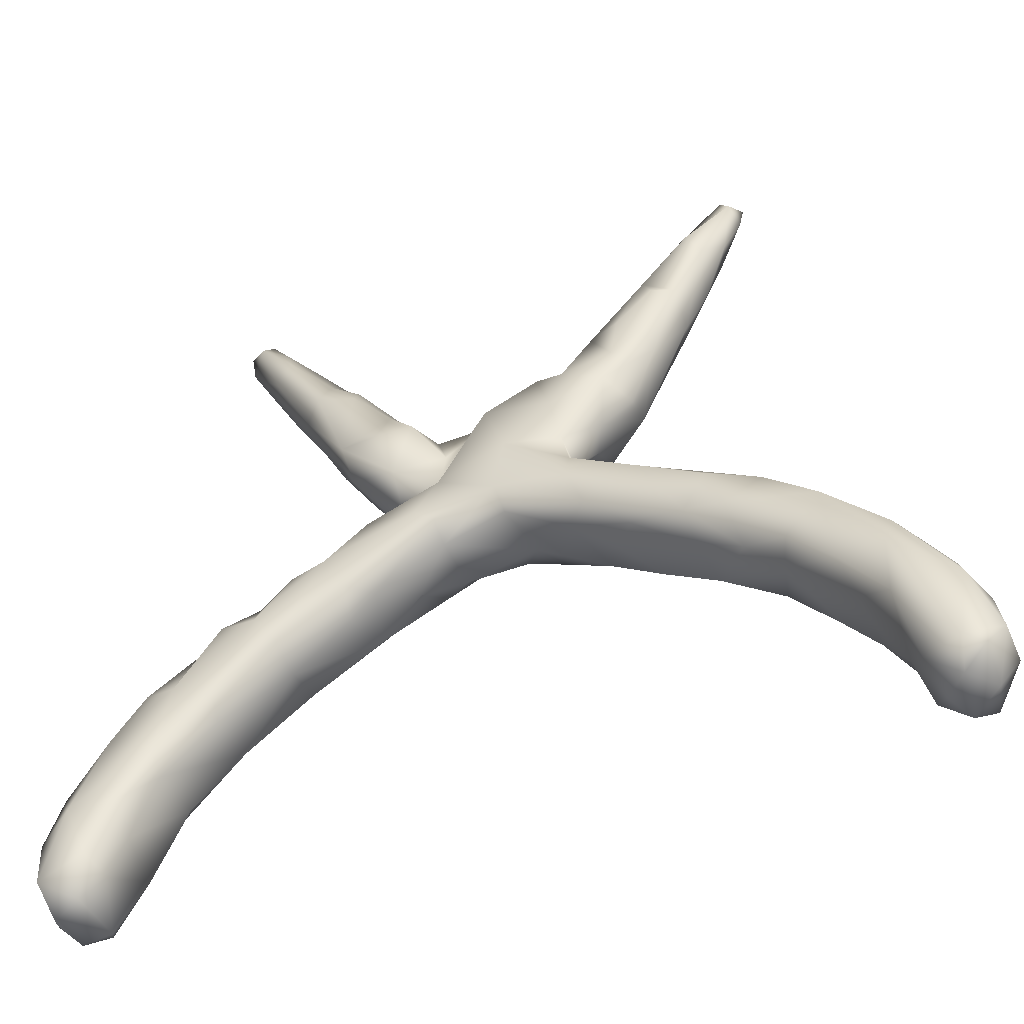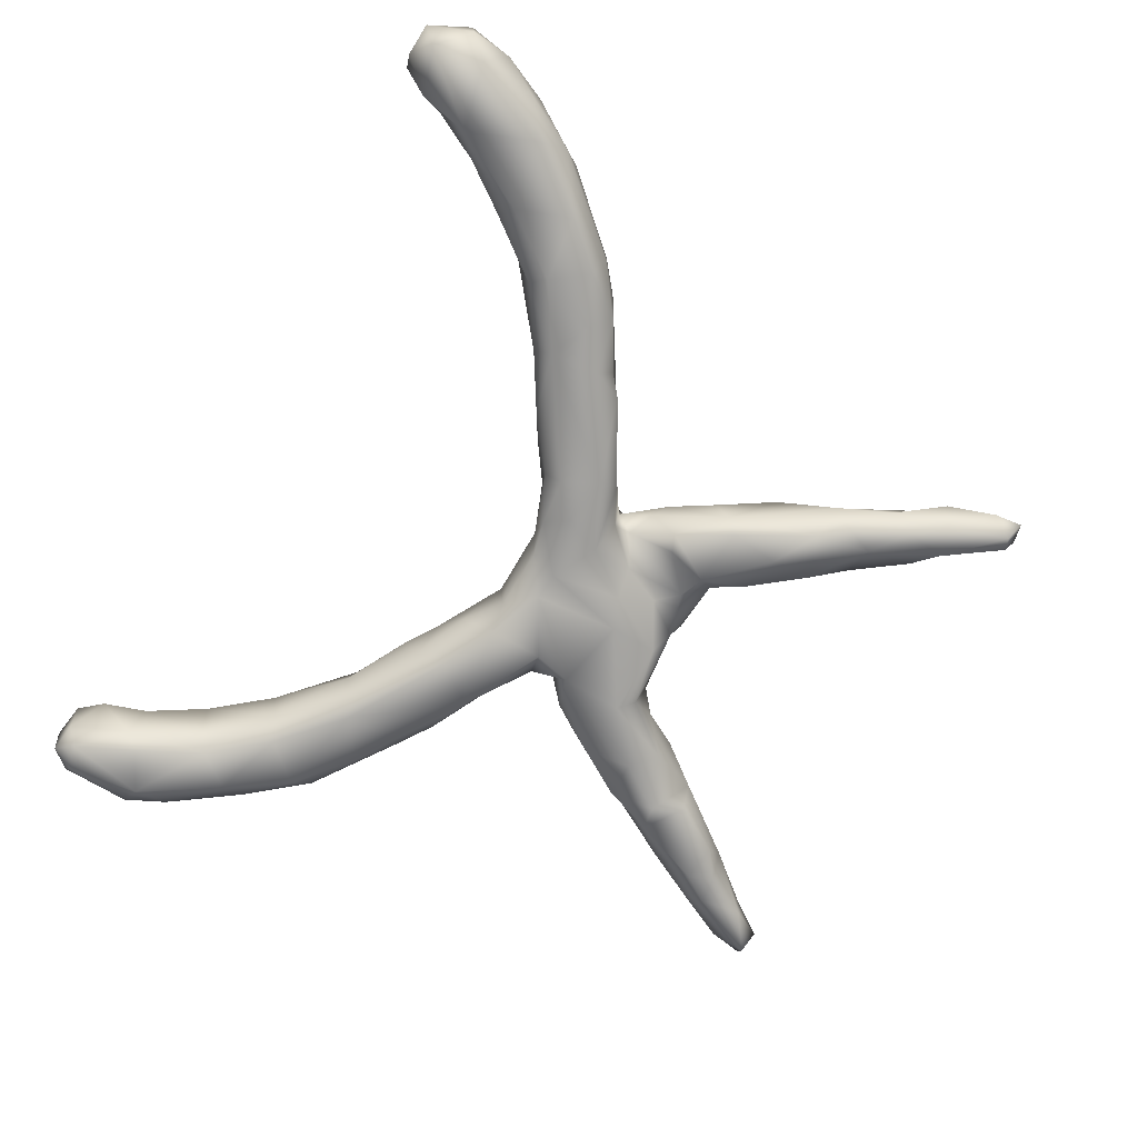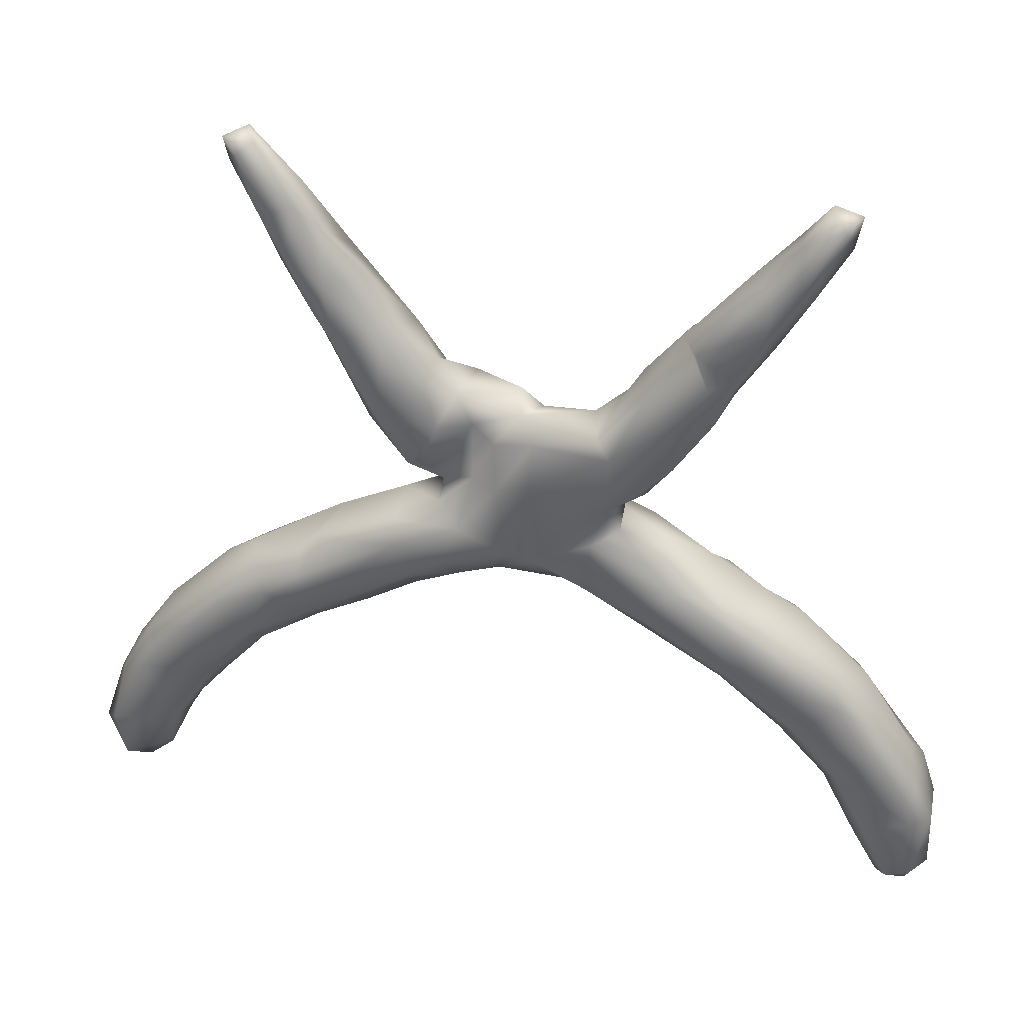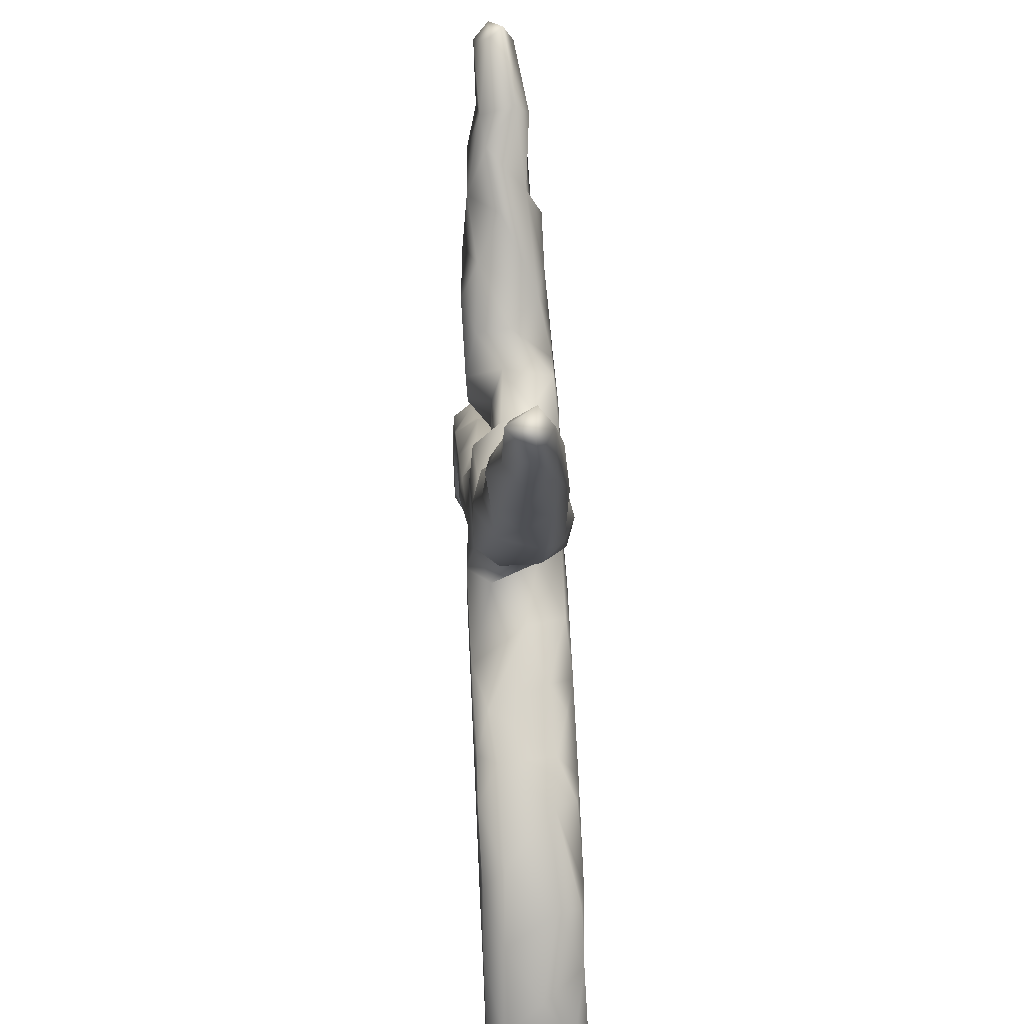
<metadata>
{"format":"obj","ext":"obj","renderer":"f3d","projection":"perspective","resolution":1024,"background":"white","views":[{"elev":-48.2,"azim":20.3,"up":"+Y"},{"elev":-71.6,"azim":62.3,"up":"+Z"},{"elev":38.5,"azim":-168.0,"up":"+Y"},{"elev":43.3,"azim":-93.2,"up":"+Y"}]}
</metadata>
<code>
v 0.4136 0.7178 0.007468
v 0.4495 0.7058 -0.01384
v 0.4324 0.6815 0.02456
v 0.3999 0.7042 -0.01714
v 0.4231 0.6907 -0.03836
v 0.4437 0.6617 -0.005713
v -0.4461 0.689 0.005984
v -0.4558 0.6601 0.02903
v -0.4672 0.671 -0.03809
v 0.4154 0.5853 0.01217
v -0.49 0.6778 0.001597
v 0.3941 0.5904 -0.03657
v -0.4067 0.6338 0.01604
v 0.3402 0.6212 0.02139
v -0.4085 0.6316 -0.02771
v -0.4135 0.56 -0.03916
v 0.3552 0.5979 0.04469
v 0.3413 0.6054 -0.03272
v 0.356 0.5357 -0.05285
v -0.4796 0.6214 0.004097
v 0.38 0.5555 0.04029
v -0.3855 0.5671 0.04672
v -0.3694 0.5567 -0.03799
v -0.4113 0.5269 0.03721
v 0.3045 0.5705 -0.0242
v -0.333 0.5525 0.004512
v 0.2415 0.4895 -0.005261
v 0.3685 0.5013 -0.01847
v -0.3213 0.524 -0.03173
v -0.4318 0.5383 -0.01125
v -0.3735 0.5092 -0.05935
v 0.2965 0.4882 -0.05622
v 0.319 0.434 -0.04326
v -0.3016 0.468 0.04354
v -0.3168 0.4194 0.06164
v 0.3288 0.4557 0.04608
v 0.27 0.5129 0.03523
v 0.2909 0.4537 0.06113
v 0.2835 0.3974 -0.06488
v -0.252 0.4398 0.03353
v -0.2484 0.3958 0.0608
v 0.2716 0.3645 0.0574
v 0.2276 0.3902 0.06206
v -0.2677 0.4419 -0.0485
v -0.2423 0.4409 0.002114
v 0.2053 0.4223 -0.04393
v 0.1372 0.3463 0.003531
v -0.3306 0.397 -0.04902
v -0.3826 0.4471 -0.008458
v -0.3452 0.3962 0.03534
v 0.3309 0.4187 -0.008854
v -0.1853 0.3714 0.002004
v -0.3266 0.3526 -0.00542
v 0.2103 0.3517 -0.07091
v 0.178 0.3802 0.04863
v 0.1438 0.3346 -0.05088
v -0.2894 0.3892 -0.06044
v -0.1479 0.3122 -0.01192
v -0.1951 0.3519 -0.05746
v 0.219 0.3047 0.06983
v 0.125 0.2608 -0.06815
v -0.2318 0.3123 -0.07184
v 0.132 0.2875 0.06924
v 0.1045 0.2921 -0.01078
v 0.282 0.3291 0.03316
v 0.08803 0.2873 0.06842
v -0.1774 0.3122 0.06015
v 8.5e-05 0.2718 -0.01888
v -0.1127 0.2845 0.000501
v -0.3021 0.3165 -0.04192
v 0.008517 0.2903 0.02801
v -0.1257 0.2686 -0.05946
v -0.1945 0.2491 0.08069
v 0.2205 0.271 -0.06495
v -0.02866 0.2678 0.01861
v 0.204 0.2414 0.07504
v -0.1471 0.2427 -0.06973
v -0.2762 0.2642 0.03153
v -0.002564 0.2384 0.07193
v 0.2359 0.2518 -0.04241
v 0.04311 0.2145 -0.02813
v 0.07558 0.2505 -0.03004
v -0.08885 0.216 0.02321
v 0.2346 0.2365 0.01233
v -0.02589 0.2495 -0.06373
v -0.2636 0.2675 0.06013
v -0.162 0.1568 0.07214
v 0.1446 0.194 -0.06477
v 0.1876 0.1696 0.03715
v -0.2445 0.2349 -0.05996
v -0.2514 0.2127 0.02805
v -0.1335 0.2617 0.07087
v 0.1727 0.1833 -0.06025
v 0.03144 0.1529 -0.06506
v 0.1118 0.2103 0.07837
v -0.09841 0.1469 0.02209
v 0.1283 0.1267 0.07022
v -0.1413 0.1418 -0.06799
v -0.2002 0.1597 -0.03228
v -0.08114 0.099 0.07091
v 0.0755 0.1494 -0.03162
v -0.1651 0.1248 0.02136
v 0.1697 0.1451 0.002085
v 0.03359 0.1408 0.07863
v 0.1271 0.1231 -0.01086
v 0.1376 0.09816 0.0279
v -0.1339 0.1012 0.03055
v 0.132 0.09238 -0.03093
v 0.09122 0.07595 -0.07775
v -0.02774 0.03003 -0.07494
v -0.02116 0.1709 -0.06992
v 0.1381 0.02696 0.0793
v -0.1174 0.03249 0.07869
v 0.1408 0.0709 0.07009
v 0.199 0.05978 -0.05044
v 0.2029 0.05873 0.03939
v -0.1634 0.08674 -0.04238
v -0.2291 0.05437 0.005759
v 0.01633 0.03463 -0.07105
v -0.2031 0.04575 0.06944
v 0.01716 0.04171 0.07895
v 0.25 -1.7e-05 0.07811
v 0.3328 -0.01033 -0.04231
v -0.3028 0.003321 0.03699
v -0.08625 0.009252 0.07342
v -0.1217 0.07884 -0.07949
v 0.117 0.01217 -0.08302
v 0.02752 -0.00844 -0.0538
v -0.2082 -0.05732 -0.07907
v 0.3173 -0.002371 0.04547
v 0.1992 0.02786 -0.08011
v 0.09045 -0.02241 -0.06471
v -0.0758 -0.01482 -0.05255
v 0.367 -0.0369 -0.04518
v 0.02861 -0.001577 0.05898
v 0.05461 -0.02053 -0.01991
v -0.3293 -0.02 -0.0558
v 0.1705 -0.02995 -0.07993
v -0.08015 -0.01783 0.03987
v -0.3299 -0.02973 0.06417
v -0.1174 -0.01073 -0.07889
v 0.1658 -0.05834 -0.06076
v 0.1254 -0.04373 0.03015
v -0.2569 0.006054 -0.07845
v -0.3734 -0.07305 -0.07608
v -0.1946 -0.08574 0.03759
v 0.4455 -0.07918 -0.0497
v -0.392 -0.0607 0.04425
v 0.3614 -0.06385 -0.08025
v 0.4666 -0.08872 0.02695
v 0.161 -0.04 0.07187
v 0.3566 -0.05926 0.07595
v -0.1418 -0.0572 -0.01584
v 0.1967 -0.08911 -0.001233
v 0.2301 -0.101 0.05444
v 0.2512 -0.1191 -0.04949
v -0.2699 -0.02357 0.07749
v -0.3836 -0.118 0.07899
v 0.3568 -0.1449 -0.07935
v -0.2337 -0.0898 0.0732
v 0.5163 -0.1267 0.03782
v -0.3995 -0.0652 -0.04539
v 0.4211 -0.1122 -0.08038
v -0.2393 -0.1204 0.02725
v -0.4418 -0.1126 0.07333
v -0.4602 -0.0954 0.03667
v 0.5014 -0.1468 -0.07813
v 0.4437 -0.0991 0.07223
v -0.2178 -0.1019 -0.05011
v -0.339 -0.1664 -0.06437
v 0.3208 -0.1279 0.07581
v 0.3249 -0.1593 0.03164
v 0.5266 -0.1701 0.07726
v 0.4608 -0.2071 -0.08054
v -0.4381 -0.1133 -0.07789
v -0.5097 -0.2268 0.07978
v -0.5313 -0.194 -0.07571
v 0.5276 -0.1359 -0.04236
v -0.348 -0.169 0.06978
v 0.3829 -0.1381 0.07851
v 0.3393 -0.1699 -0.04562
v 0.4368 -0.2293 -0.05626
v -0.529 -0.158 -0.0419
v 0.4682 -0.2426 0.0745
v 0.3991 -0.2063 0.04328
v 0.5674 -0.2159 -0.07855
v -0.5755 -0.2106 0.03394
v -0.3426 -0.185 0.005934
v 0.4531 -0.2604 0.03111
v -0.374 -0.1593 -0.07922
v -0.5573 -0.2225 0.07333
v 0.6224 -0.2644 0.07179
v -0.473 -0.2541 -0.07896
v -0.4454 -0.2431 0.07474
v 0.6287 -0.2429 0.03869
v -0.4476 -0.2796 0.03833
v 0.5361 -0.3067 -0.07905
v 0.5137 -0.3277 -0.04137
v 0.536 -0.3123 0.07682
v -0.6105 -0.2993 0.07434
v -0.4408 -0.2724 -0.04883
v -0.5313 -0.3372 0.07879
v 0.6542 -0.2735 -0.0339
v 0.6966 -0.3439 0.03573
v 0.6098 -0.3042 0.07992
v -0.6022 -0.2552 -0.04674
v -0.5928 -0.295 -0.07829
v 0.6048 -0.4065 0.07835
v 0.6502 -0.3178 -0.07767
v -0.6578 -0.3209 0.009053
v 0.5678 -0.4013 -0.03039
v -0.5486 -0.3501 -0.07781
v 0.7023 -0.3581 -0.04283
v 0.7075 -0.3981 0.07233
v -0.5277 -0.3766 0.04979
v -0.5205 -0.3714 -0.04063
v -0.6769 -0.3704 -0.05163
v 0.5563 -0.3732 0.0473
v 0.7194 -0.4538 -0.07752
v -0.6005 -0.46 -0.07687
v 0.7346 -0.4197 0.02314
v -0.5764 -0.4237 0.07567
v -0.6822 -0.3845 0.05631
v 0.6067 -0.4805 0.007462
v 0.6086 -0.4319 -0.07764
v 0.7489 -0.4877 -0.03612
v 0.7462 -0.4931 0.04288
v 0.6295 -0.5246 0.05146
v -0.6705 -0.4264 -0.07732
v -0.7078 -0.4364 -0.04858
v 0.6242 -0.5137 -0.05561
v -0.6189 -0.5207 0.07999
v 0.7038 -0.5362 -0.07596
v -0.6606 -0.426 0.0797
v 0.6903 -0.5228 0.08148
v 0.7178 -0.5348 0.06514
v -0.5756 -0.4712 0.03592
v 0.7192 -0.56 0.002692
v 0.6789 -0.5618 0.04546
v -0.708 -0.4678 0.05847
v -0.7114 -0.5524 -0.02919
v 0.6454 -0.5579 0.000906
v 0.6718 -0.5631 -0.0445
v -0.684 -0.5419 -0.07561
v -0.5825 -0.4823 -0.05558
v -0.5989 -0.5425 0.03984
v -0.6435 -0.5558 -0.0751
v -0.6949 -0.5499 0.07316
v -0.676 -0.5833 -0.0469
v -0.6831 -0.5903 0.02666
v -0.6341 -0.581 0.05008
v -0.6267 -0.576 -0.04346
f 231 243 242
f 249 252 250
f 201 216 212
f 209 203 213
f 198 197 211
f 197 209 225
f 217 207 229
f 207 212 229
f 229 212 220
f 211 197 225
f 225 209 219
f 209 213 219
f 219 213 221
f 217 229 230
f 220 212 245
f 245 212 216
f 211 225 224
f 224 225 231
f 225 219 233
f 225 233 231
f 219 226 233
f 230 229 244
f 229 220 247
f 231 233 243
f 241 230 244
f 244 229 247
f 220 245 247
f 247 245 252
f 244 247 249
f 241 244 249
f 249 247 252
f 66 71 79
f 79 71 75
f 69 67 92
f 92 67 73
f 67 86 73
f 41 86 67
f 42 60 65
f 60 55 63
f 55 47 63
f 41 35 86
f 35 50 86
f 42 43 60
f 43 55 60
f 52 41 67
f 52 40 41
f 36 42 65
f 42 38 43
f 36 38 42
f 38 37 43
f 43 37 55
f 40 34 41
f 34 35 41
f 34 22 35
f 36 37 38
f 22 24 35
f 21 37 36
f 17 37 21
f 152 171 180
f 168 152 180
f 152 122 171
f 171 151 155
f 155 143 154
f 151 143 155
f 146 125 160
f 157 140 158
f 130 152 168
f 150 130 168
f 130 122 152
f 171 122 151
f 122 112 151
f 139 125 146
f 125 113 160
f 113 157 160
f 116 122 130
f 112 121 151
f 121 135 151
f 121 139 135
f 121 125 139
f 113 125 121
f 113 120 157
f 100 120 113
f 157 120 124
f 157 124 140
f 116 114 122
f 114 112 122
f 227 235 236
f 227 214 235
f 235 208 228
f 222 234 232
f 223 240 234
f 33 51 39
f 16 23 31
f 46 27 32
f 25 32 27
f 32 19 33
f 31 44 48
f 48 44 57
f 46 32 39
f 32 33 39
f 44 45 57
f 46 39 54
f 48 57 70
f 45 59 57
f 57 59 62
f 56 54 61
f 46 54 56
f 61 54 74
f 54 39 74
f 39 80 74
f 70 57 62
f 62 59 77
f 59 58 72
f 59 72 77
f 77 72 85
f 72 68 85
f 70 62 90
f 77 98 62
f 77 85 111
f 221 214 227
f 208 218 224
f 235 205 208
f 202 222 215
f 202 234 222
f 202 200 234
f 200 223 234
f 214 205 235
f 199 218 208
f 196 202 215
f 200 210 223
f 192 205 214
f 204 192 214
f 205 199 208
f 199 189 218
f 184 189 199
f 196 194 202
f 194 176 202
f 176 200 202
f 176 191 200
f 191 187 200
f 195 192 204
f 116 106 114
f 104 121 112
f 121 100 113
f 107 120 100
f 107 118 120
f 117 118 107
f 106 97 114
f 89 97 106
f 114 104 112
f 97 104 114
f 104 100 121
f 96 107 100
f 95 104 97
f 89 76 97
f 76 95 97
f 95 79 104
f 79 100 104
f 79 75 96
f 79 96 100
f 83 92 87
f 91 102 87
f 84 76 89
f 76 63 95
f 95 66 79
f 92 73 87
f 86 91 87
f 73 86 87
f 86 78 91
f 65 76 84
f 65 60 76
f 63 76 60
f 63 66 95
f 47 66 63
f 173 184 199
f 173 199 205
f 136 132 142
f 154 142 156
f 166 162 183
f 110 128 133
f 128 119 132
f 115 123 131
f 131 123 149
f 123 134 149
f 162 137 145
f 144 126 141
f 144 141 129
f 141 133 153
f 136 128 132
f 132 127 138
f 138 142 132
f 131 159 138
f 159 131 149
f 149 134 147
f 145 137 144
f 144 129 190
f 129 141 169
f 141 153 169
f 142 138 159
f 142 159 156
f 149 147 163
f 183 162 175
f 162 145 175
f 175 145 190
f 145 144 190
f 190 129 170
f 129 169 170
f 156 159 181
f 149 163 159
f 163 147 167
f 147 178 167
f 173 205 192
f 195 173 192
f 180 185 184
f 188 179 196
f 179 194 196
f 179 158 194
f 158 176 194
f 176 166 191
f 166 187 191
f 195 161 173
f 173 180 184
f 180 171 185
f 185 171 172
f 171 155 172
f 164 160 179
f 165 176 158
f 165 166 176
f 161 168 173
f 168 180 173
f 146 160 164
f 157 179 160
f 157 158 179
f 148 166 165
f 150 168 161
f 148 165 158
f 140 148 158
f 153 146 169
f 136 142 143
f 136 139 133
f 133 128 136
f 133 139 153
f 148 137 162
f 124 118 137
f 115 130 123
f 105 106 108
f 101 105 108
f 102 98 117
f 102 99 98
f 93 80 103
f 105 93 103
f 101 82 105
f 81 82 101
f 94 81 101
f 91 90 99
f 68 82 81
f 85 68 81
f 70 90 91
f 78 70 91
f 68 64 82
f 71 64 68
f 68 75 71
f 69 68 72
f 68 69 75
f 58 69 72
f 84 80 65
f 64 61 82
f 64 56 61
f 59 52 58
f 51 65 80
f 39 51 80
f 47 56 64
f 47 46 56
f 52 45 40
f 59 45 52
f 53 48 70
f 123 130 134
f 115 116 130
f 89 103 80
f 80 84 89
f 55 27 46
f 37 27 55
f 45 34 40
f 24 49 50
f 21 36 51
f 26 34 45
f 26 22 34
f 24 30 49
f 21 51 28
f 37 25 27
f 20 30 24
f 87 102 96
f 136 135 139
f 55 46 47
f 51 36 65
f 50 49 53
f 50 53 78
f 86 50 78
f 58 52 67
f 58 67 69
f 47 64 66
f 53 70 78
f 71 66 64
f 83 69 92
f 75 69 83
f 96 75 83
f 91 99 102
f 83 87 96
f 103 89 106
f 105 103 106
f 96 102 107
f 107 102 117
f 108 106 116
f 115 108 116
f 120 118 124
f 140 124 148
f 148 124 137
f 13 22 26
f 22 8 24
f 8 20 24
f 10 3 21
f 6 3 10
f 14 25 37
f 14 37 17
f 15 7 13
f 14 1 4
f 1 14 3
f 7 8 13
f 8 11 20
f 7 11 8
f 2 3 6
f 2 1 3
f 246 232 251
f 251 248 250
f 248 251 232
f 236 235 239
f 228 242 239
f 235 228 239
f 237 222 232
f 232 234 248
f 234 240 248
f 35 24 50
f 22 13 8
f 3 14 17
f 21 3 17
f 49 48 53
f 19 28 33
f 33 28 51
f 49 31 48
f 44 29 45
f 31 29 44
f 30 31 49
f 30 16 31
f 12 28 19
f 12 10 28
f 23 29 31
f 23 26 29
f 16 15 23
f 15 26 23
f 16 30 20
f 9 16 20
f 9 15 16
f 11 9 20
f 12 6 10
f 5 6 12
f 5 12 18
f 4 5 18
f 9 7 15
f 11 7 9
f 5 2 6
f 4 2 5
f 4 1 2
f 248 241 250
f 243 238 239
f 29 26 45
f 28 10 21
f 15 13 26
f 14 18 25
f 14 4 18
f 236 239 238
f 18 19 32
f 252 246 251
f 252 251 250
f 250 241 249
f 243 233 238
f 245 246 252
f 181 182 189
f 183 175 177
f 177 175 190
f 181 159 182
f 159 163 174
f 159 174 182
f 163 167 174
f 167 186 174
f 167 178 186
f 183 177 206
f 177 190 193
f 190 170 193
f 174 186 197
f 186 178 203
f 206 177 207
f 177 193 207
f 170 201 193
f 170 188 201
f 182 174 197
f 198 182 197
f 197 186 209
f 186 203 209
f 212 193 201
f 207 193 212
f 210 206 217
f 206 207 217
f 233 226 238
f 237 246 245
f 216 237 245
f 219 221 226
f 223 217 230
f 213 204 221
f 218 198 211
f 182 198 189
f 188 196 201
f 187 183 206
f 178 195 203
f 185 181 189
f 169 188 170
f 169 164 188
f 178 150 161
f 156 181 172
f 169 146 164
f 147 150 178
f 154 143 142
f 147 134 150
f 25 18 32
f 12 19 18
f 239 242 243
f 226 227 238
f 228 231 242
f 210 217 223
f 201 215 216
f 203 204 213
f 187 206 210
f 240 241 248
f 227 236 238
f 240 230 241
f 221 227 226
f 224 231 228
f 216 215 237
f 223 230 240
f 211 224 218
f 214 221 204
f 201 196 215
f 203 195 204
f 189 198 218
f 185 189 184
f 166 183 187
f 172 181 185
f 164 179 188
f 178 161 195
f 154 156 172
f 155 154 172
f 148 162 166
f 134 130 150
f 135 136 143
f 237 232 246
f 208 224 228
f 237 215 222
f 187 210 200
f 151 135 143
f 153 139 146
f 127 131 138
f 105 82 88
f 101 108 109
f 90 62 98
f 82 61 88
f 88 61 93
f 61 74 93
f 74 80 93
f 90 98 99
f 77 111 98
f 111 85 94
f 85 81 94
f 88 93 105
f 98 126 117
f 98 111 110
f 126 98 110
f 111 94 119
f 94 101 109
f 119 94 109
f 108 115 109
f 117 126 144
f 110 111 119
f 109 127 119
f 109 115 131
f 131 127 109
f 118 144 137
f 117 144 118
f 126 110 141
f 141 110 133
f 110 119 128
f 119 127 132

</code>
